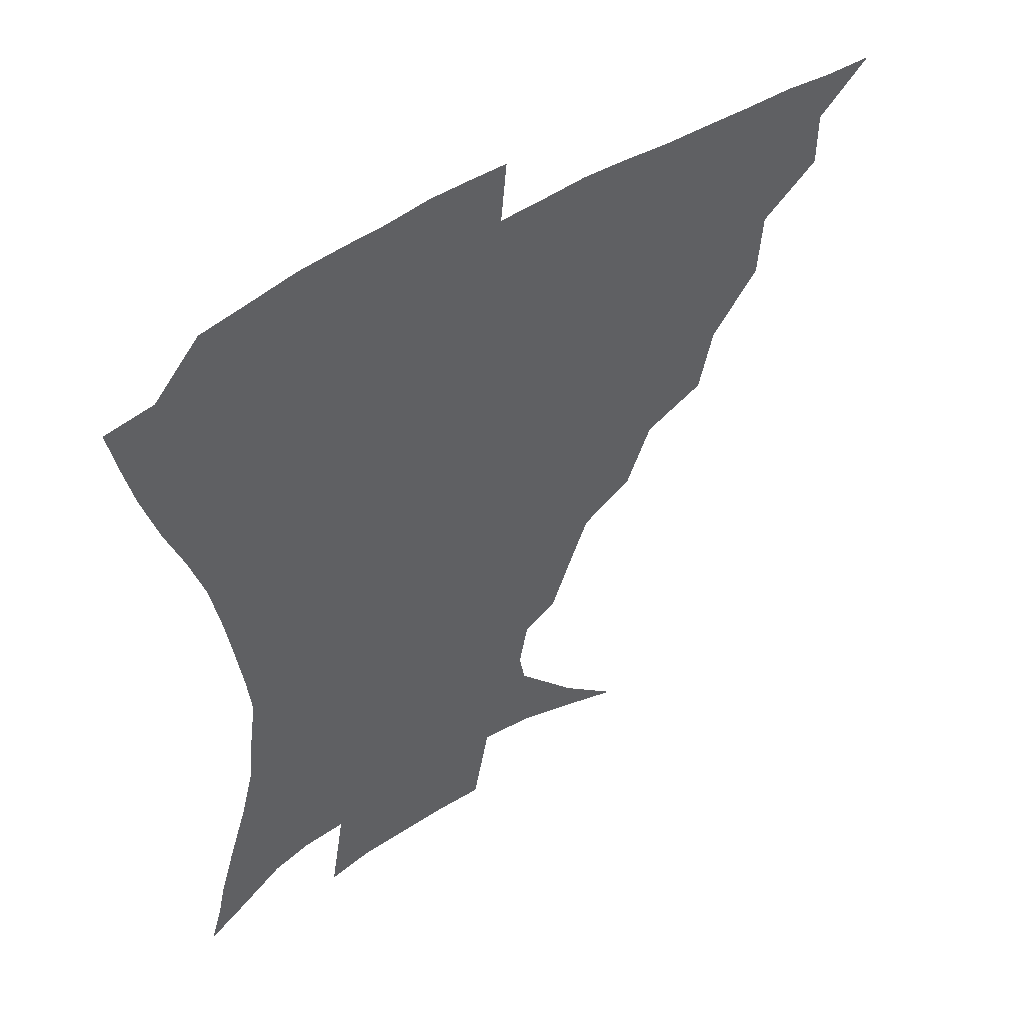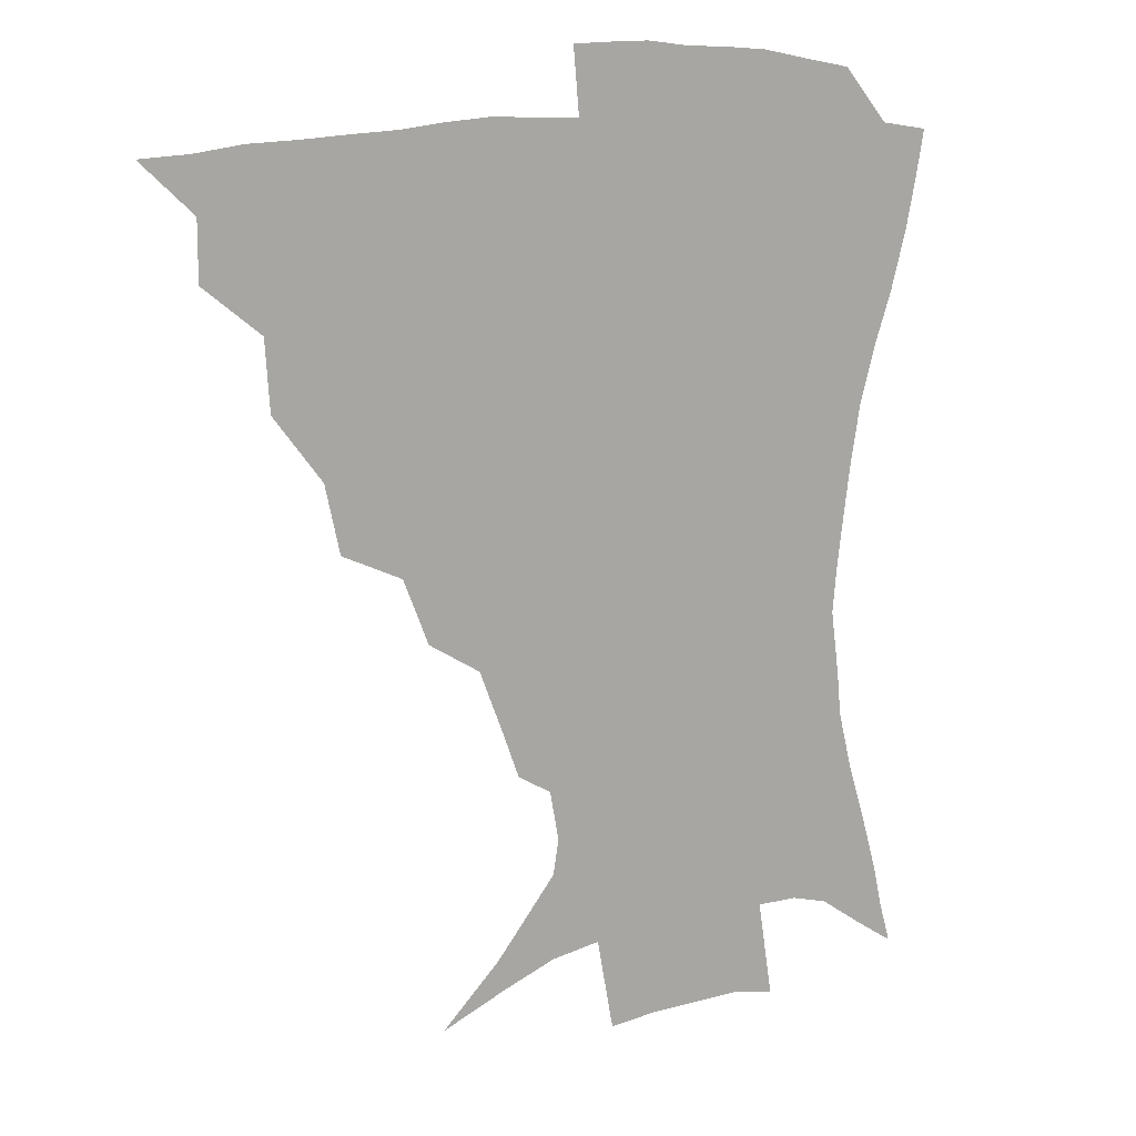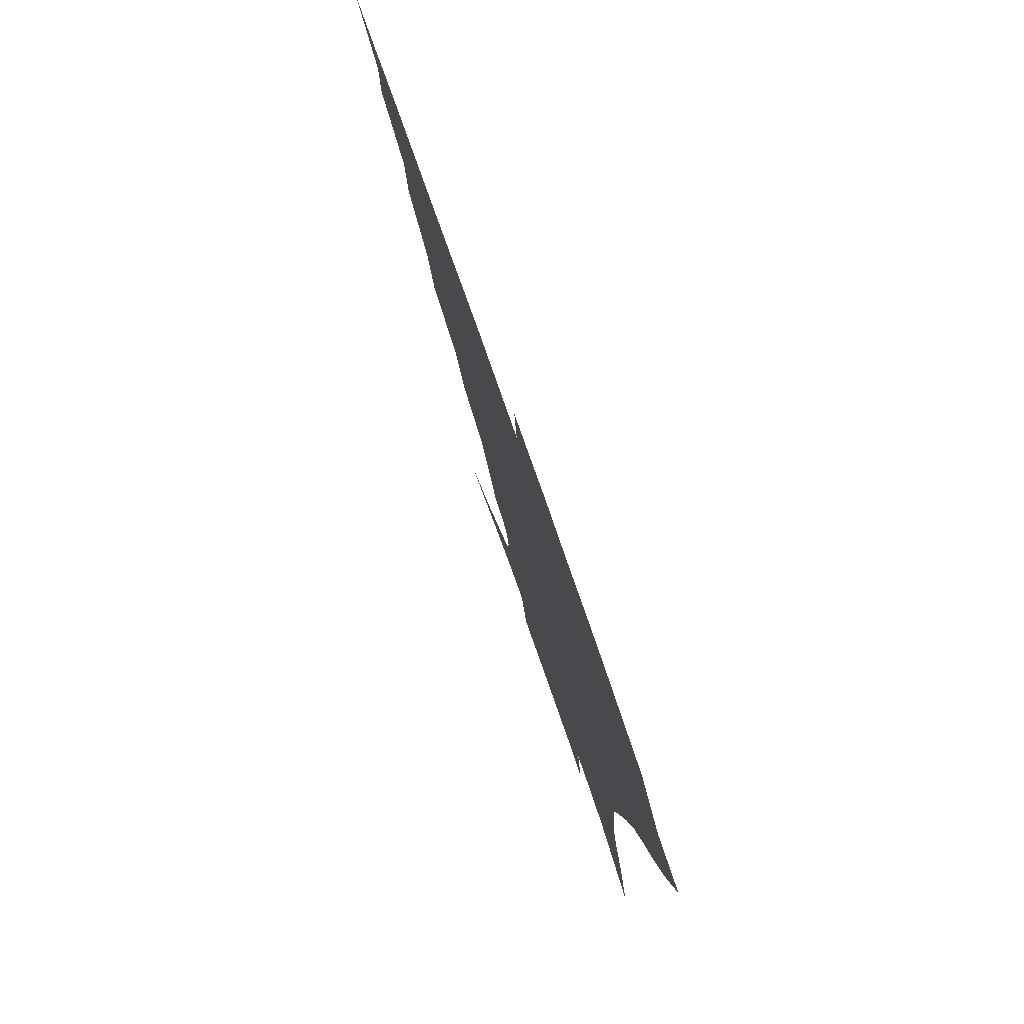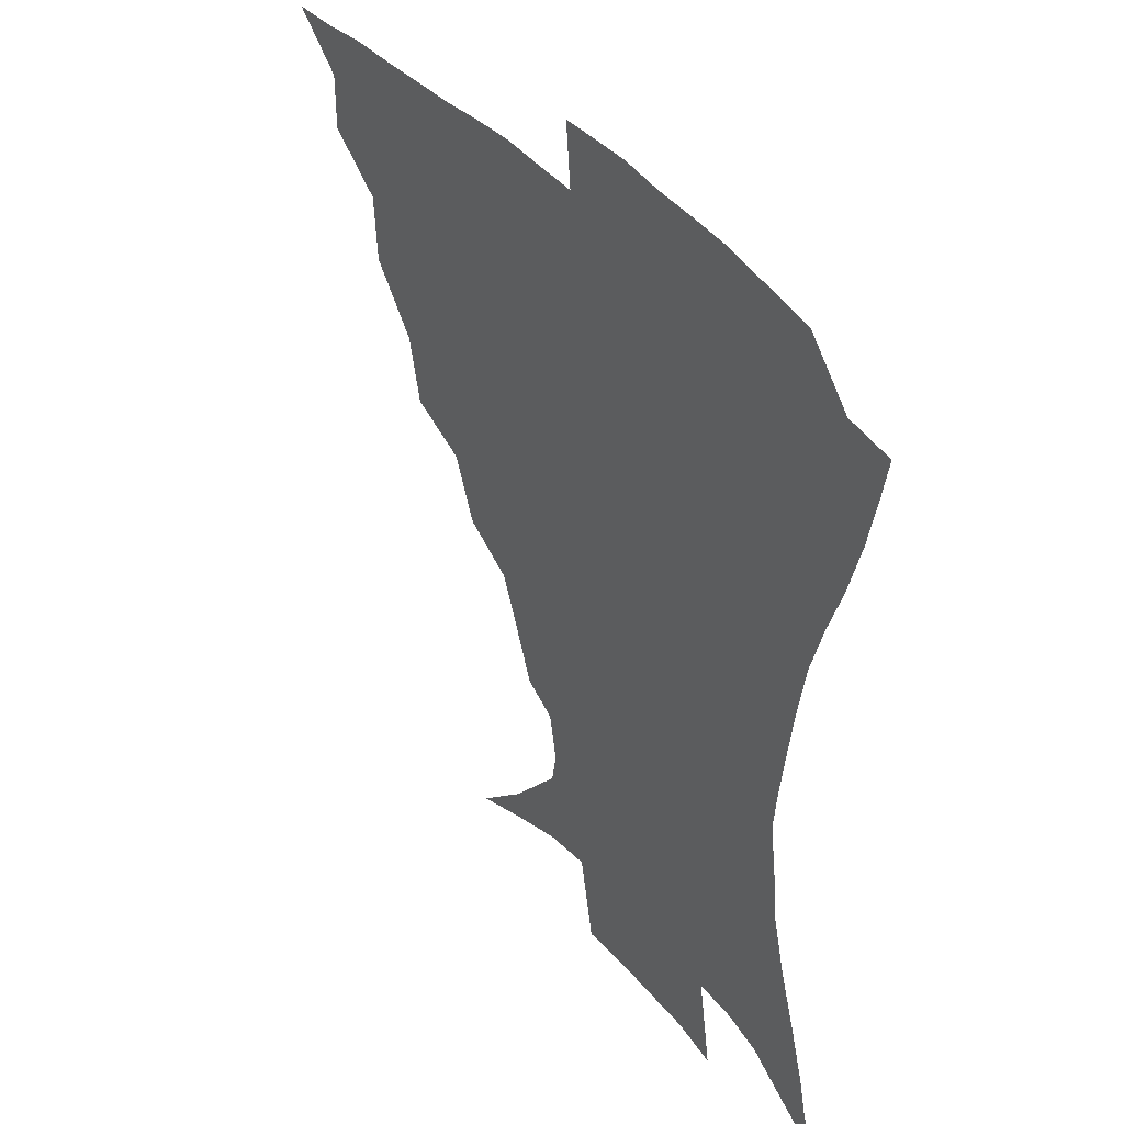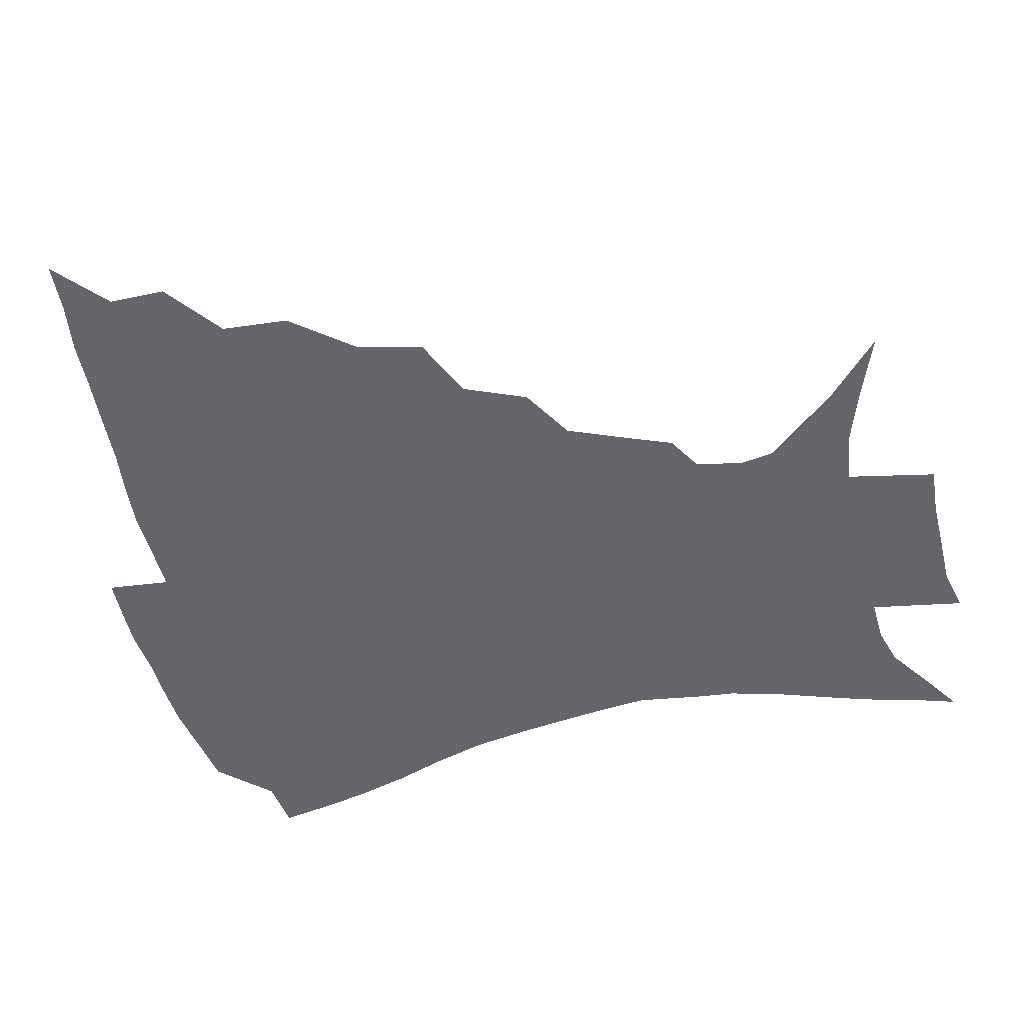
<metadata>
{"format":"obj","ext":"obj","renderer":"f3d","projection":"perspective","resolution":1024,"background":"white","views":[{"elev":49.9,"azim":144.8,"up":"+Y"},{"elev":13.5,"azim":-34.0,"up":"+Y"},{"elev":79.5,"azim":70.6,"up":"+Y"},{"elev":40.0,"azim":54.4,"up":"+Y"},{"elev":-51.4,"azim":-77.1,"up":"+Z"}]}
</metadata>
<code>
v 435.2 388.7 0
v 452.1 354.8 0
v 452.2 373 0
v 451.2 389.4 0
v 472.5 318 0
v 471 339.7 0
v 469.8 358 0
v 468.2 374.2 0
v 467.1 391.3 0
v 493.2 276 0
v 488.4 297.3 0
v 489.7 326.7 0
v 487.7 344.2 0
v 485.6 359.9 0
v 483.9 375.8 0
v 482.9 391.7 0
v 521.5 246 0
v 513.1 266.6 0
v 508.4 290.4 0
v 507.5 315.4 0
v 504.8 330.8 0
v 502.9 346.4 0
v 501.3 361.5 0
v 500 376.6 0
v 498.5 392.5 0
v 552.1 200.6 0
v 546.3 215.9 0
v 538.7 235.2 0
v 531 259.2 0
v 526.1 281.3 0
v 523 299.9 0
v 521.6 319.3 0
v 519.5 333.7 0
v 517.7 348.1 0
v 516.2 362.7 0
v 515.1 377.7 0
v 513.9 393.1 0
v 525.1 125.7 0
v 544.4 143.6 0
v 564.5 167.1 0
v 566.3 178 0
v 563.4 193.7 0
v 558.2 210.7 0
v 552.5 229.9 0
v 546.9 246.1 0
v 541.9 270.9 0
v 538.7 287.5 0
v 536.6 304.7 0
v 535.3 321.2 0
v 533.9 335.5 0
v 532.1 349.3 0
v 531 363.7 0
v 530.2 378.5 0
v 529.1 394.6 0
v 547 134 0
v 564.5 154.5 0
v 572.8 170.3 0
v 572.8 186.6 0
v 569.7 206.3 0
v 565.4 222.6 0
v 560.8 236.1 0
v 556.9 257.9 0
v 553.4 275.1 0
v 551.4 292.7 0
v 550.2 309.2 0
v 549.2 323.7 0
v 548.4 337 0
v 547.6 350.6 0
v 545.7 364.5 0
v 545.5 378.8 0
v 544 395.5 0
v 564.5 139.8 0
v 578.4 161 0
v 581.3 176.7 0
v 580 195.1 0
v 577.7 213.5 0
v 573.8 228.8 0
v 570.4 245 0
v 567.7 265 0
v 565.5 281.2 0
v 564.2 296.3 0
v 563.2 310.6 0
v 562.1 323.8 0
v 563.3 339.5 0
v 562.1 351.7 0
v 561.8 364.7 0
v 560.1 379.3 0
v 559.2 394.8 0
v 581 141.8 0
v 589.3 165.7 0
v 589.7 184.2 0
v 587.5 198.8 0
v 586.6 217.2 0
v 582.5 234.3 0
v 580.8 249.4 0
v 578.5 270.1 0
v 577.2 282.7 0
v 576.4 298.2 0
v 576.7 313.7 0
v 575.9 326 0
v 576 339.1 0
v 575.6 351.9 0
v 575.3 365.1 0
v 574.7 378.5 0
v 573.6 394.3 0
v 571.7 414.9 0
v 586.6 112.4 0
v 595 147.3 0
v 598.6 166.5 0
v 598.1 185.2 0
v 597.8 190.4 0
v 594.4 220.4 0
v 592.5 233.5 0
v 590.6 255.4 0
v 589.6 270.8 0
v 589.1 286.3 0
v 588.8 300.2 0
v 589.2 314.8 0
v 589.6 327.9 0
v 589.3 339.5 0
v 589.6 352.4 0
v 589.2 365.5 0
v 588.3 379.7 0
v 587 396.1 0
v 584.5 415.2 0
v 602.6 113.4 0
v 606.7 146.8 0
v 608.3 169.1 0
v 607.4 185.8 0
v 606.1 206.3 0
v 603.4 223.8 0
v 602.8 238.2 0
v 600.8 255.8 0
v 600.6 271.9 0
v 600.6 285.9 0
v 600.8 298.9 0
v 601.4 314 0
v 602 327 0
v 602.8 340 0
v 603 352.5 0
v 603.1 365.4 0
v 602.2 379.9 0
v 600.9 395.7 0
v 597.8 415.3 0
v 619 113 0
v 618.6 146.4 0
v 617.7 170.2 0
v 616.9 189.5 0
v 614.9 207.3 0
v 613.2 222.4 0
v 611.8 241.2 0
v 611.6 255.1 0
v 611.2 271.6 0
v 611.8 285.9 0
v 612.7 300.5 0
v 613.7 314.1 0
v 614.9 327.7 0
v 615.8 339.9 0
v 616.5 352.2 0
v 616.8 365.3 0
v 616.5 379.2 0
v 615.8 393.9 0
v 612.1 413.5 0
v 634.9 112.8 0
v 631.5 141.9 0
v 627.8 168.6 0
v 626.1 188.9 0
v 623.7 207.4 0
v 622.3 225.4 0
v 622 238.4 0
v 621.4 255.7 0
v 621.7 270.6 0
v 622.7 285.8 0
v 624.1 298.8 0
v 625.5 313.3 0
v 627 326.8 0
v 628.4 338.8 0
v 630.5 352 0
v 631.5 364.5 0
v 631 378.3 0
v 630.2 392.9 0
v 626.3 412.8 0
v 649.5 109.3 0
v 644.4 140.7 0
v 638.7 166 0
v 634.9 190.1 0
v 633.3 205.7 0
v 632.1 221.3 0
v 631.5 236.6 0
v 631.4 252.3 0
v 632.2 266.6 0
v 633.4 281.9 0
v 634.9 297 0
v 636.8 313.6 0
v 639 325.1 0
v 640.7 336.8 0
v 643.5 351.6 0
v 644.9 363.8 0
v 645.4 376.8 0
v 645.5 390.2 0
v 640.9 411.7 0
v 658.8 139.9 0
v 650.8 162.2 0
v 645.7 184 0
v 642.9 202.1 0
v 641.1 219.3 0
v 640.8 233.7 0
v 641.1 248.4 0
v 642.3 261.5 0
v 643.2 279.3 0
v 645.2 295.7 0
v 647.7 309.3 0
v 650.6 323.5 0
v 653.3 336.3 0
v 655.8 349.8 0
v 657.9 362.7 0
v 659.1 375.8 0
v 659.3 389.7 0
v 656.5 408.7 0
v 671.3 136.1 0
v 664 155.5 0
v 657.1 177.6 0
v 654.6 193.4 0
v 651.1 212.9 0
v 650.3 228.1 0
v 650.4 243.1 0
v 651.3 257.6 0
v 652.7 274 0
v 654.9 290.4 0
v 658.1 303.9 0
v 661.3 320.8 0
v 665 333.1 0
v 668.3 347.9 0
v 671 361 0
v 673.1 374.5 0
v 673.3 389.5 0
v 672.6 405.7 0
v 686.4 125.5 0
v 678.5 145.4 0
v 670.8 167.1 0
v 666.7 184.5 0
v 662.2 203.6 0
v 660.8 218.5 0
v 661.1 232 0
v 660.7 249.1 0
v 661.8 266.7 0
v 664.5 281.3 0
v 667.7 297.1 0
v 671.3 314.5 0
v 676.4 327.3 0
v 680.3 344.4 0
v 684.5 358.1 0
v 687.3 372.9 0
v 688 388.3 0
v 699.7 116.6 0
v 695.5 130.4 0
v 692.8 142.3 0
v 687.8 159.4 0
v 680.9 180.8 0
v 676.1 199.4 0
v 674.8 212.9 0
v 671.9 234.1 0
v 673.2 248.3 0
v 675.3 263.9 0
v 677.9 281.8 0
v 681.4 301.2 0
v 686.7 319.1 0
v 692.6 335.7 0
v 698 354.6 0
v 701.6 370.8 0
v 704.4 385.8 0
v 721 391 0
f 3 4 1
f 6 7 2
f 2 7 3
f 7 8 3
f 3 8 4
f 8 9 4
f 11 12 5
f 5 12 6
f 12 13 6
f 6 13 7
f 13 14 7
f 7 14 8
f 14 15 8
f 8 15 9
f 15 16 9
f 18 19 10
f 10 19 11
f 19 20 11
f 11 20 12
f 20 21 12
f 12 21 13
f 21 22 13
f 13 22 14
f 22 23 14
f 14 23 15
f 23 24 15
f 15 24 16
f 24 25 16
f 28 29 17
f 17 29 18
f 29 30 18
f 18 30 19
f 30 31 19
f 19 31 20
f 31 32 20
f 20 32 21
f 32 33 21
f 21 33 22
f 33 34 22
f 22 34 23
f 34 35 23
f 23 35 24
f 35 36 24
f 24 36 25
f 36 37 25
f 42 43 26
f 26 43 27
f 43 44 27
f 27 44 28
f 44 45 28
f 28 45 29
f 45 46 29
f 29 46 30
f 46 47 30
f 30 47 31
f 47 48 31
f 31 48 32
f 48 49 32
f 32 49 33
f 49 50 33
f 33 50 34
f 50 51 34
f 34 51 35
f 51 52 35
f 35 52 36
f 52 53 36
f 36 53 37
f 53 54 37
f 38 55 39
f 55 56 39
f 39 56 40
f 56 57 40
f 40 57 41
f 57 58 41
f 41 58 42
f 58 59 42
f 42 59 43
f 59 60 43
f 43 60 44
f 60 61 44
f 44 61 45
f 61 62 45
f 45 62 46
f 62 63 46
f 46 63 47
f 63 64 47
f 47 64 48
f 64 65 48
f 48 65 49
f 65 66 49
f 49 66 50
f 66 67 50
f 50 67 51
f 67 68 51
f 51 68 52
f 68 69 52
f 52 69 53
f 69 70 53
f 53 70 54
f 70 71 54
f 55 72 56
f 72 73 56
f 56 73 57
f 73 74 57
f 57 74 58
f 74 75 58
f 58 75 59
f 75 76 59
f 59 76 60
f 76 77 60
f 60 77 61
f 77 78 61
f 61 78 62
f 78 79 62
f 62 79 63
f 79 80 63
f 63 80 64
f 80 81 64
f 64 81 65
f 81 82 65
f 65 82 66
f 82 83 66
f 66 83 67
f 83 84 67
f 67 84 68
f 84 85 68
f 68 85 69
f 85 86 69
f 69 86 70
f 86 87 70
f 70 87 71
f 87 88 71
f 72 89 73
f 89 90 73
f 73 90 74
f 90 91 74
f 74 91 75
f 91 92 75
f 75 92 76
f 92 93 76
f 76 93 77
f 93 94 77
f 77 94 78
f 94 95 78
f 78 95 79
f 95 96 79
f 79 96 80
f 96 97 80
f 80 97 81
f 97 98 81
f 81 98 82
f 98 99 82
f 82 99 83
f 99 100 83
f 83 100 84
f 100 101 84
f 84 101 85
f 101 102 85
f 85 102 86
f 102 103 86
f 86 103 87
f 103 104 87
f 87 104 88
f 104 105 88
f 107 108 89
f 89 108 90
f 108 109 90
f 90 109 91
f 109 110 91
f 91 110 92
f 110 111 92
f 92 111 93
f 111 112 93
f 93 112 94
f 112 113 94
f 94 113 95
f 113 114 95
f 95 114 96
f 114 115 96
f 96 115 97
f 115 116 97
f 97 116 98
f 116 117 98
f 98 117 99
f 117 118 99
f 99 118 100
f 118 119 100
f 100 119 101
f 119 120 101
f 101 120 102
f 120 121 102
f 102 121 103
f 121 122 103
f 103 122 104
f 122 123 104
f 104 123 105
f 123 124 105
f 105 124 106
f 124 125 106
f 107 126 108
f 126 127 108
f 108 127 109
f 127 128 109
f 109 128 110
f 128 129 110
f 110 129 111
f 129 130 111
f 111 130 112
f 130 131 112
f 112 131 113
f 131 132 113
f 113 132 114
f 132 133 114
f 114 133 115
f 133 134 115
f 115 134 116
f 134 135 116
f 116 135 117
f 135 136 117
f 117 136 118
f 136 137 118
f 118 137 119
f 137 138 119
f 119 138 120
f 138 139 120
f 120 139 121
f 139 140 121
f 121 140 122
f 140 141 122
f 122 141 123
f 141 142 123
f 123 142 124
f 142 143 124
f 124 143 125
f 143 144 125
f 126 145 127
f 145 146 127
f 127 146 128
f 146 147 128
f 128 147 129
f 147 148 129
f 129 148 130
f 148 149 130
f 130 149 131
f 149 150 131
f 131 150 132
f 150 151 132
f 132 151 133
f 151 152 133
f 133 152 134
f 152 153 134
f 134 153 135
f 153 154 135
f 135 154 136
f 154 155 136
f 136 155 137
f 155 156 137
f 137 156 138
f 156 157 138
f 138 157 139
f 157 158 139
f 139 158 140
f 158 159 140
f 140 159 141
f 159 160 141
f 141 160 142
f 160 161 142
f 142 161 143
f 161 162 143
f 143 162 144
f 162 163 144
f 145 164 146
f 164 165 146
f 146 165 147
f 165 166 147
f 147 166 148
f 166 167 148
f 148 167 149
f 167 168 149
f 149 168 150
f 168 169 150
f 150 169 151
f 169 170 151
f 151 170 152
f 170 171 152
f 152 171 153
f 171 172 153
f 153 172 154
f 172 173 154
f 154 173 155
f 173 174 155
f 155 174 156
f 174 175 156
f 156 175 157
f 175 176 157
f 157 176 158
f 176 177 158
f 158 177 159
f 177 178 159
f 159 178 160
f 178 179 160
f 160 179 161
f 179 180 161
f 161 180 162
f 180 181 162
f 162 181 163
f 181 182 163
f 164 183 165
f 183 184 165
f 165 184 166
f 184 185 166
f 166 185 167
f 185 186 167
f 167 186 168
f 186 187 168
f 168 187 169
f 187 188 169
f 169 188 170
f 188 189 170
f 170 189 171
f 189 190 171
f 171 190 172
f 190 191 172
f 172 191 173
f 191 192 173
f 173 192 174
f 192 193 174
f 174 193 175
f 193 194 175
f 175 194 176
f 194 195 176
f 176 195 177
f 195 196 177
f 177 196 178
f 196 197 178
f 178 197 179
f 197 198 179
f 179 198 180
f 198 199 180
f 180 199 181
f 199 200 181
f 181 200 182
f 200 201 182
f 184 202 185
f 202 203 185
f 185 203 186
f 203 204 186
f 186 204 187
f 204 205 187
f 187 205 188
f 205 206 188
f 188 206 189
f 206 207 189
f 189 207 190
f 207 208 190
f 190 208 191
f 208 209 191
f 191 209 192
f 209 210 192
f 192 210 193
f 210 211 193
f 193 211 194
f 211 212 194
f 194 212 195
f 212 213 195
f 195 213 196
f 213 214 196
f 196 214 197
f 214 215 197
f 197 215 198
f 215 216 198
f 198 216 199
f 216 217 199
f 199 217 200
f 217 218 200
f 200 218 201
f 218 219 201
f 202 220 203
f 220 221 203
f 203 221 204
f 221 222 204
f 204 222 205
f 222 223 205
f 205 223 206
f 223 224 206
f 206 224 207
f 224 225 207
f 207 225 208
f 225 226 208
f 208 226 209
f 226 227 209
f 209 227 210
f 227 228 210
f 210 228 211
f 228 229 211
f 211 229 212
f 229 230 212
f 212 230 213
f 230 231 213
f 213 231 214
f 231 232 214
f 214 232 215
f 232 233 215
f 215 233 216
f 233 234 216
f 216 234 217
f 234 235 217
f 217 235 218
f 235 236 218
f 218 236 219
f 236 237 219
f 220 238 221
f 238 239 221
f 221 239 222
f 239 240 222
f 222 240 223
f 240 241 223
f 223 241 224
f 241 242 224
f 224 242 225
f 242 243 225
f 225 243 226
f 243 244 226
f 226 244 227
f 244 245 227
f 227 245 228
f 245 246 228
f 228 246 229
f 246 247 229
f 229 247 230
f 247 248 230
f 230 248 231
f 248 249 231
f 231 249 232
f 249 250 232
f 232 250 233
f 250 251 233
f 233 251 234
f 251 252 234
f 234 252 235
f 252 253 235
f 235 253 236
f 253 254 236
f 236 254 237
f 238 255 239
f 255 256 239
f 239 256 240
f 256 257 240
f 240 257 241
f 257 258 241
f 241 258 242
f 258 259 242
f 242 259 243
f 259 260 243
f 243 260 244
f 260 261 244
f 244 261 245
f 261 262 245
f 245 262 246
f 262 263 246
f 246 263 247
f 263 264 247
f 247 264 248
f 264 265 248
f 248 265 249
f 265 266 249
f 249 266 250
f 266 267 250
f 250 267 251
f 267 268 251
f 251 268 252
f 268 269 252
f 252 269 253
f 269 270 253
f 253 270 254
f 270 271 254

</code>
